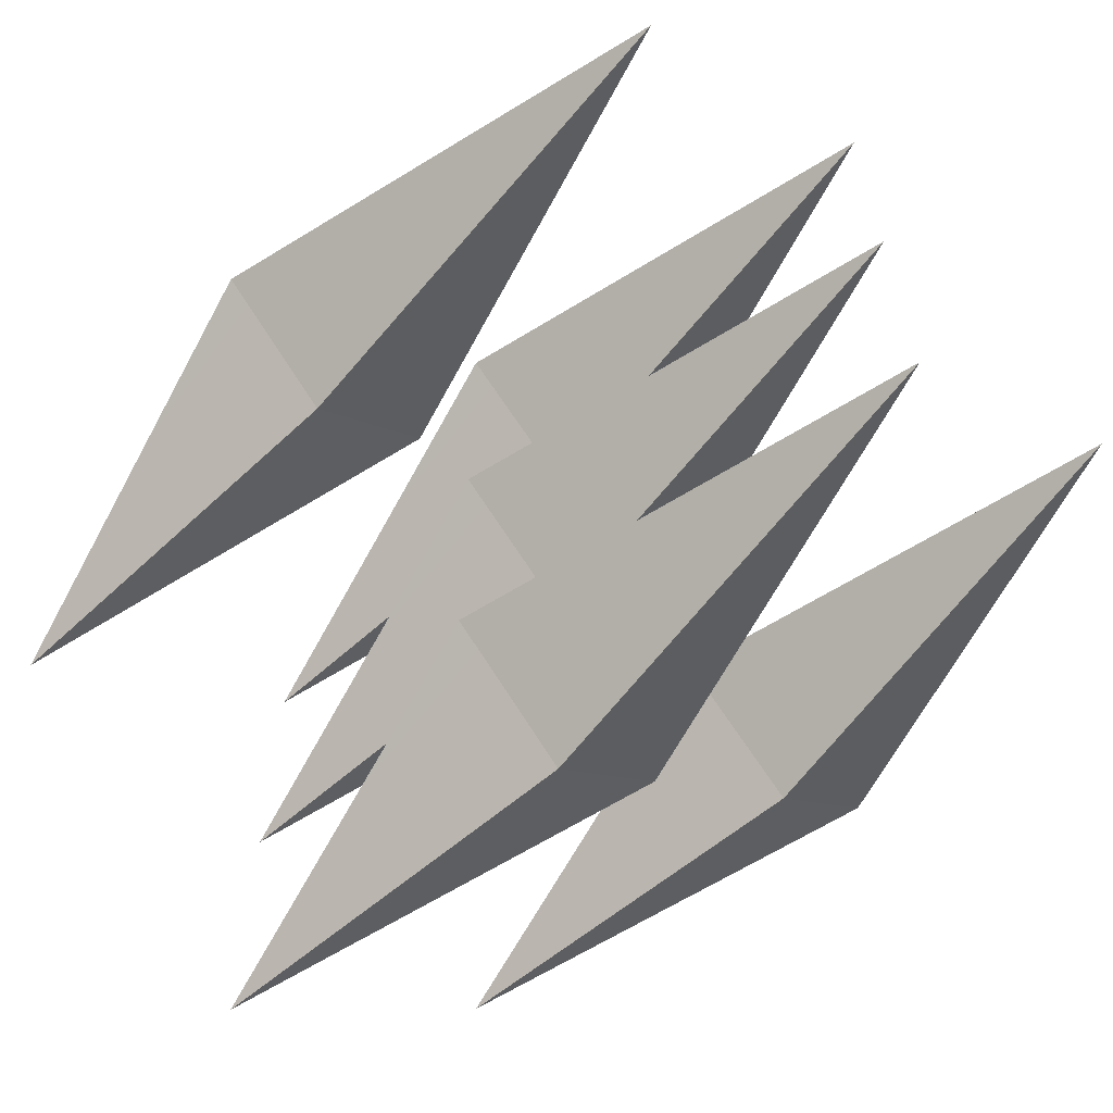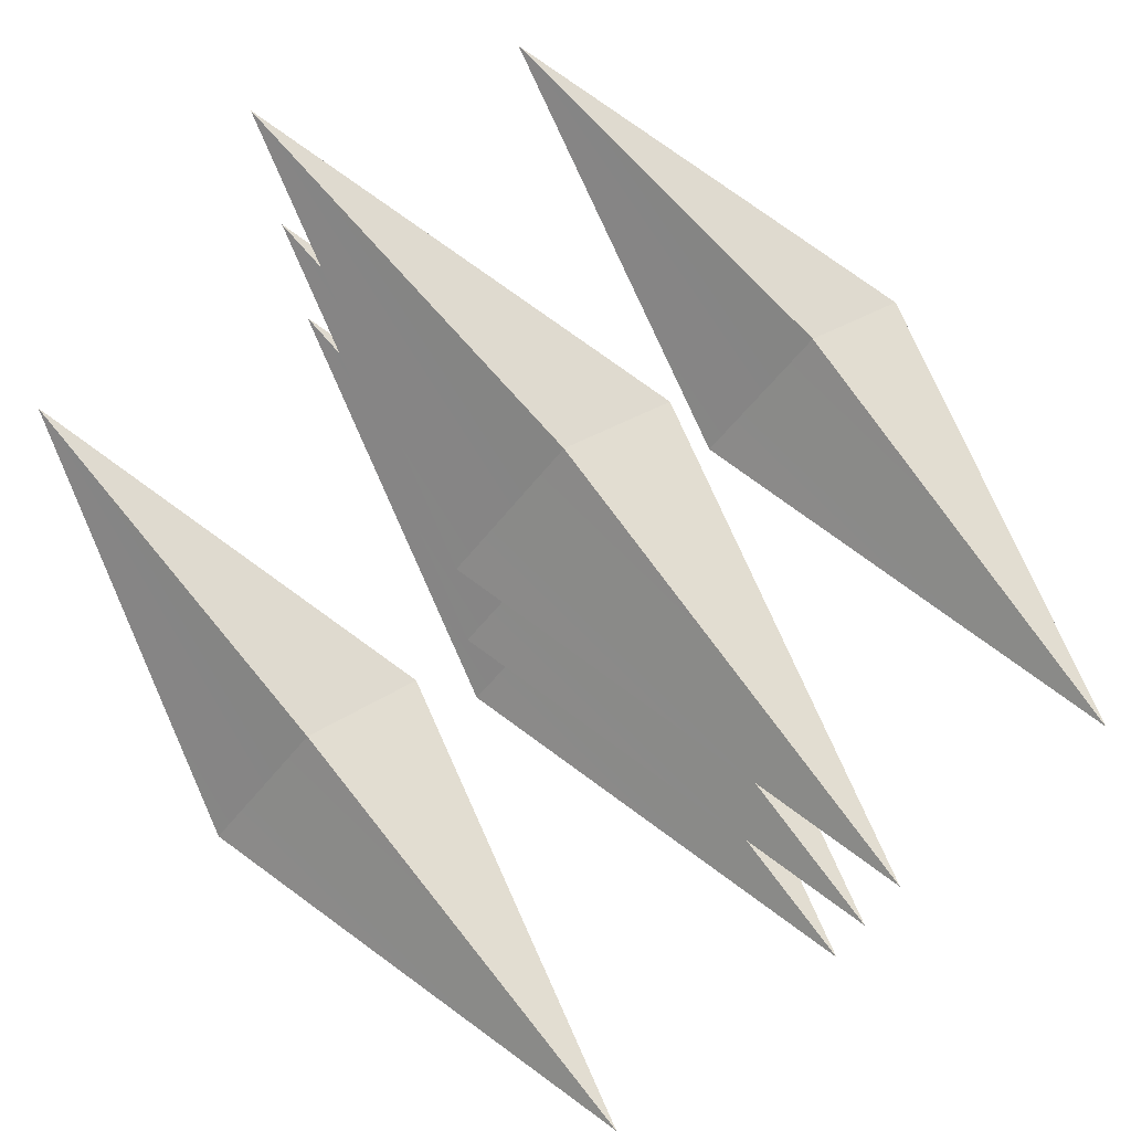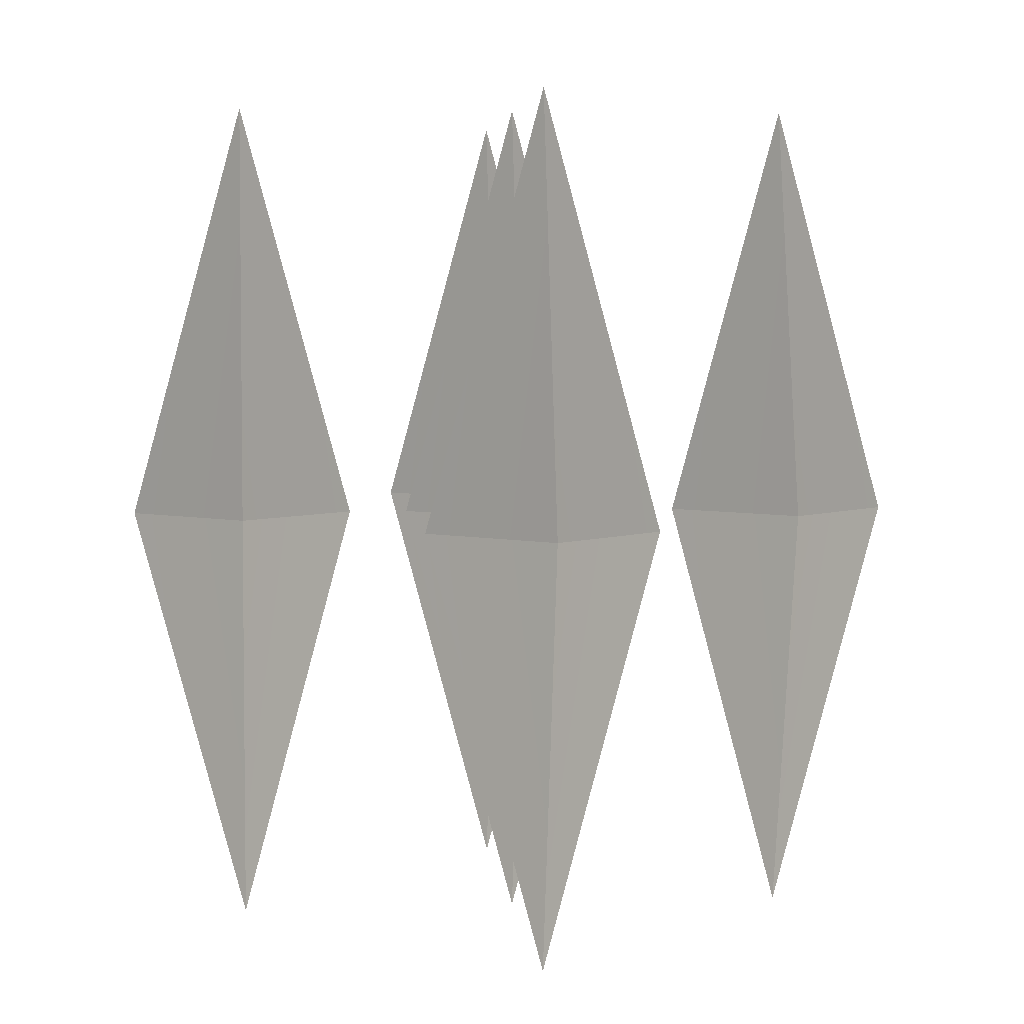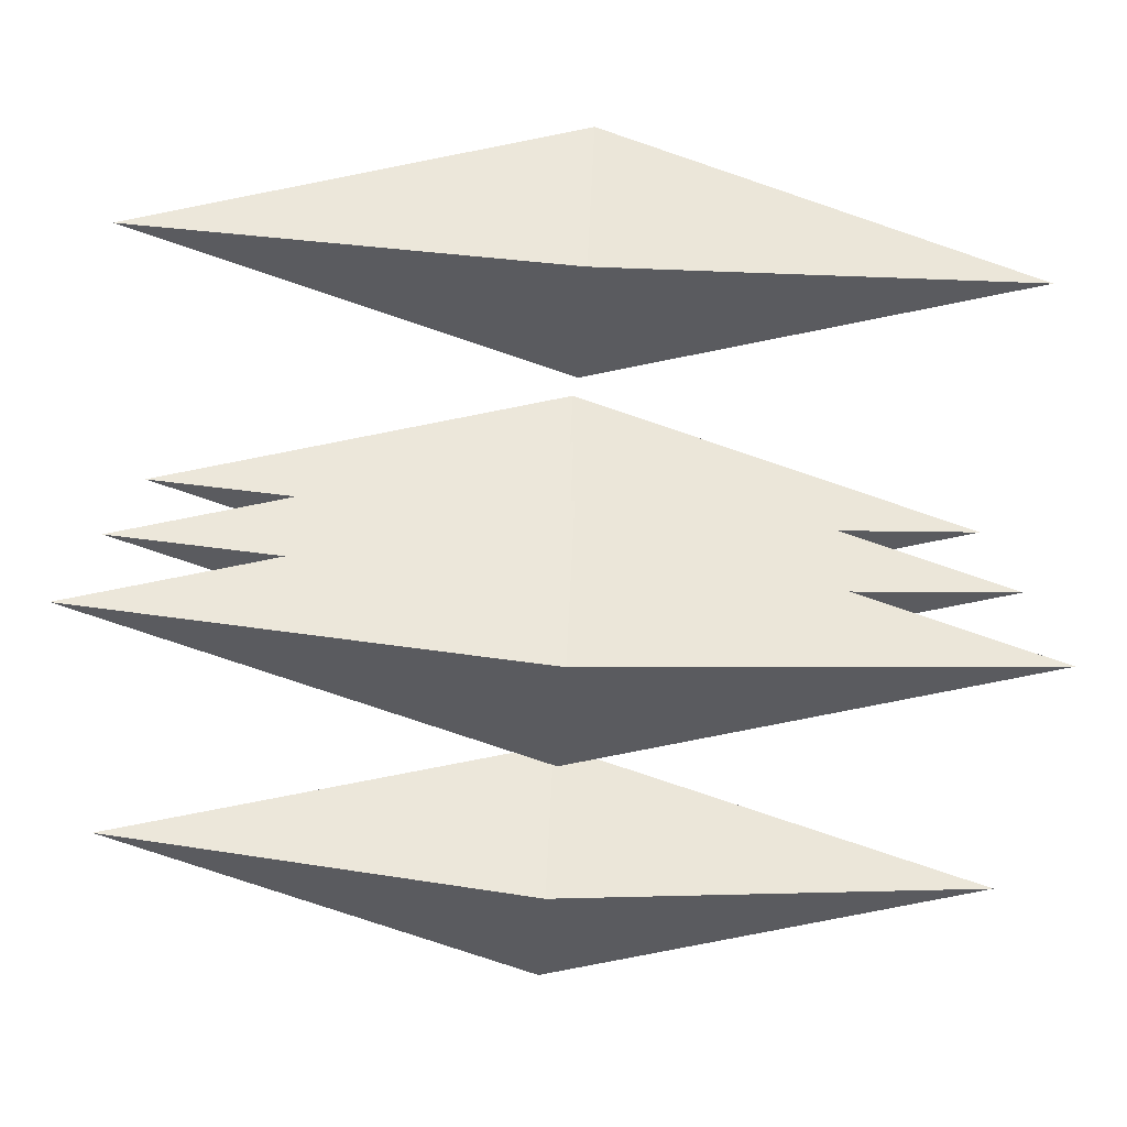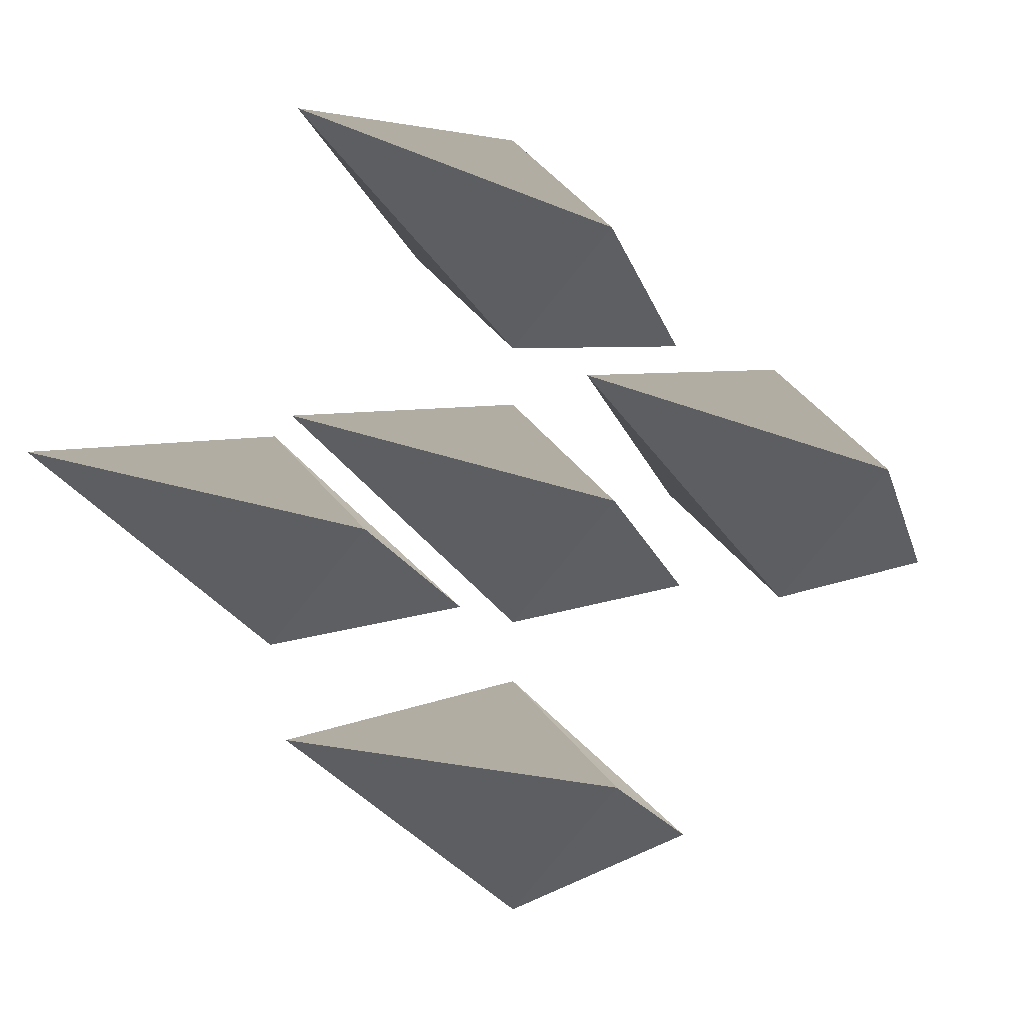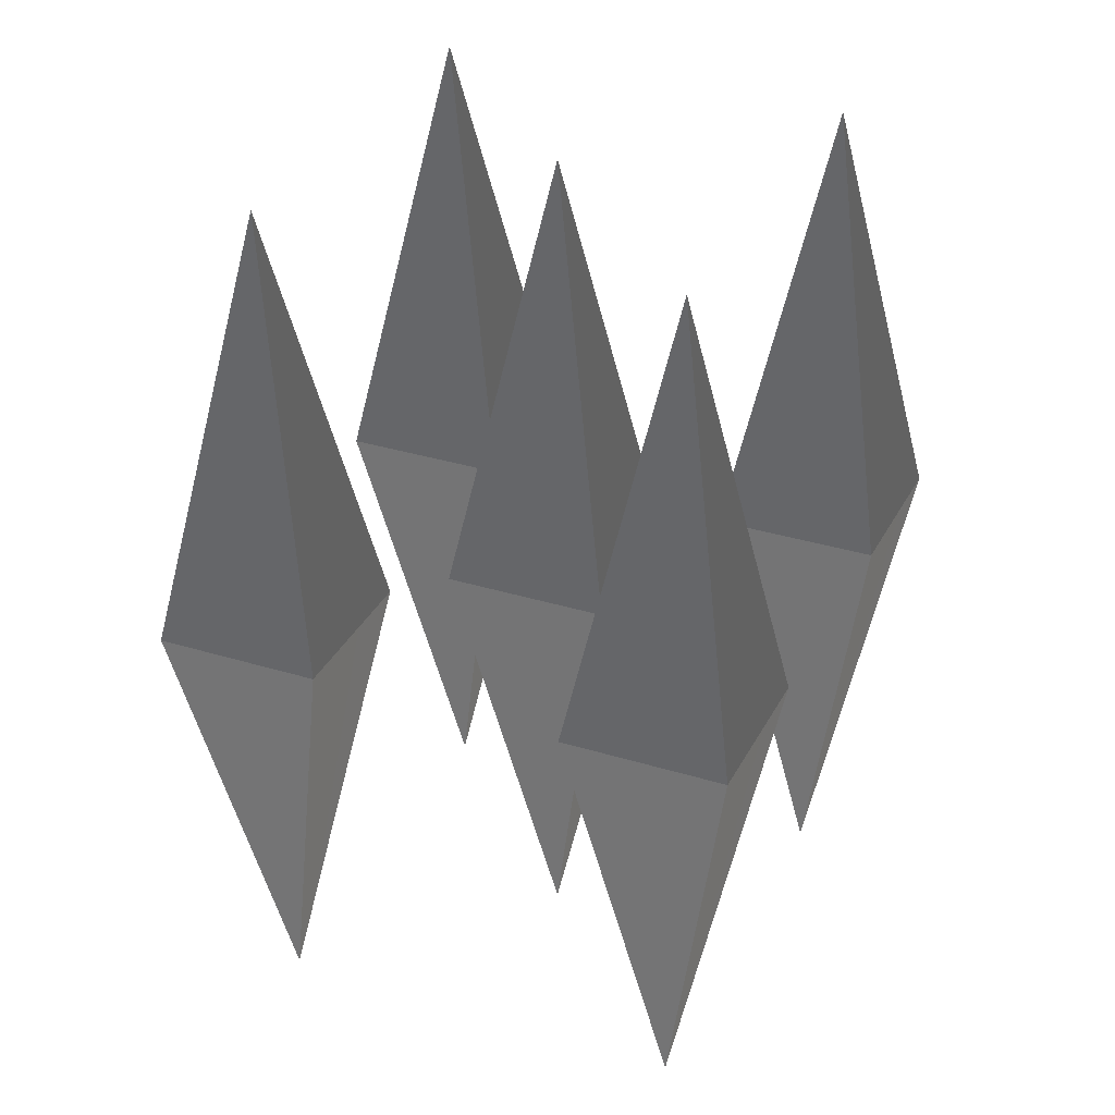
<metadata>
{"format":"obj","ext":"obj","renderer":"f3d","projection":"perspective","resolution":1024,"background":"white","views":[{"elev":-64.3,"azim":136.9,"up":"+Z"},{"elev":76.9,"azim":-39.0,"up":"+Z"},{"elev":4.4,"azim":174.0,"up":"+Y"},{"elev":-78.2,"azim":86.3,"up":"+Z"},{"elev":-12.9,"azim":27.0,"up":"+Z"},{"elev":32.5,"azim":-21.7,"up":"+Y"}]}
</metadata>
<code>
o Cube.006
v 1e-06 0 0.5364
v 1e-06 1.592 0.5364
v 1e-06 0.7998 0.3243
v -0.2121 0.7998 0.5364
v 1e-06 0.7998 0.7485
v 0.2121 0.7998 0.5364
f 4 2 3
f 3 2 6
f 6 2 5
f 5 2 4
f 1 5 4
f 1 6 5
f 1 3 6
f 1 4 3
o Cube.007
v -0.5364 0 1e-06
v -0.5364 1.592 1e-06
v -0.3243 0.7998 1e-06
v -0.5364 0.7998 -0.2121
v -0.7485 0.7998 1e-06
v -0.5364 0.7998 0.2121
f 10 8 9
f 9 8 12
f 12 8 11
f 11 8 10
f 7 11 10
f 7 12 11
f 7 9 12
f 7 10 9
o Cube.008
v -1e-06 0 -0.5364
v -1e-06 1.592 -0.5364
v -1e-06 0.7998 -0.3243
v 0.2121 0.7998 -0.5364
v -1e-06 0.7998 -0.7485
v -0.2121 0.7998 -0.5364
f 16 14 15
f 15 14 18
f 18 14 17
f 17 14 16
f 13 17 16
f 13 18 17
f 13 15 18
f 13 16 15
o Cube.009
v 0.5364 0 -0
v 0.5364 1.592 -0
v 0.3243 0.7998 -0
v 0.5364 0.7998 0.2121
v 0.7485 0.7998 -0
v 0.5364 0.7998 -0.2121
f 22 20 21
f 21 20 24
f 24 20 23
f 23 20 22
f 19 23 22
f 19 24 23
f 19 21 24
f 19 22 21
o Cube.010
v 1e-06 0 -1.5e-05
v 1e-06 1.592 -1.5e-05
v 1e-06 0.7998 -0.2121
v -0.2121 0.7998 -1.5e-05
v 1e-06 0.7998 0.2121
v 0.2121 0.7998 -1.5e-05
f 28 26 27
f 27 26 30
f 30 26 29
f 29 26 28
f 25 29 28
f 25 30 29
f 25 27 30
f 25 28 27

</code>
